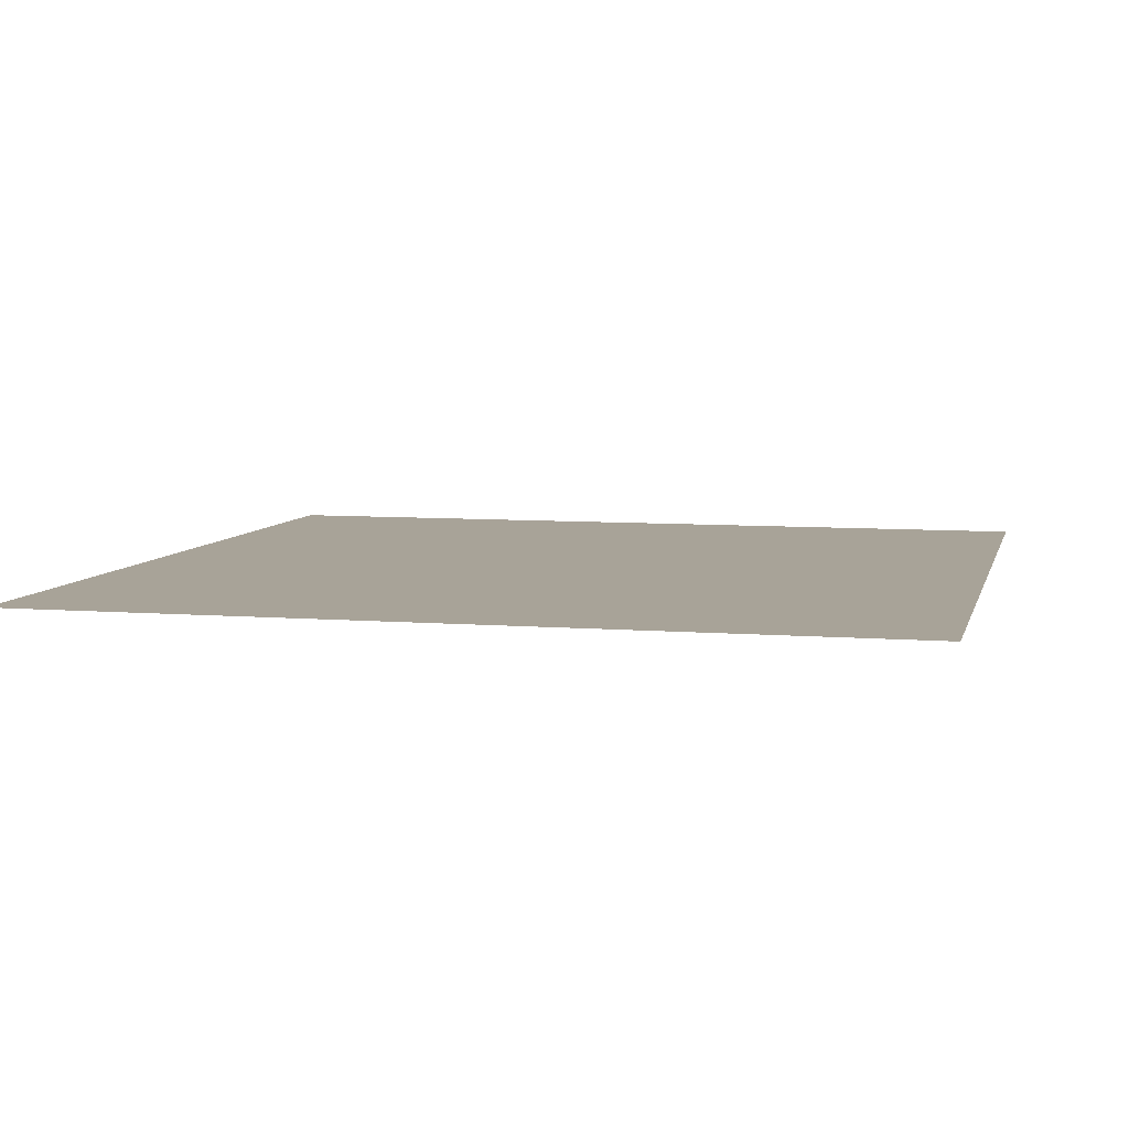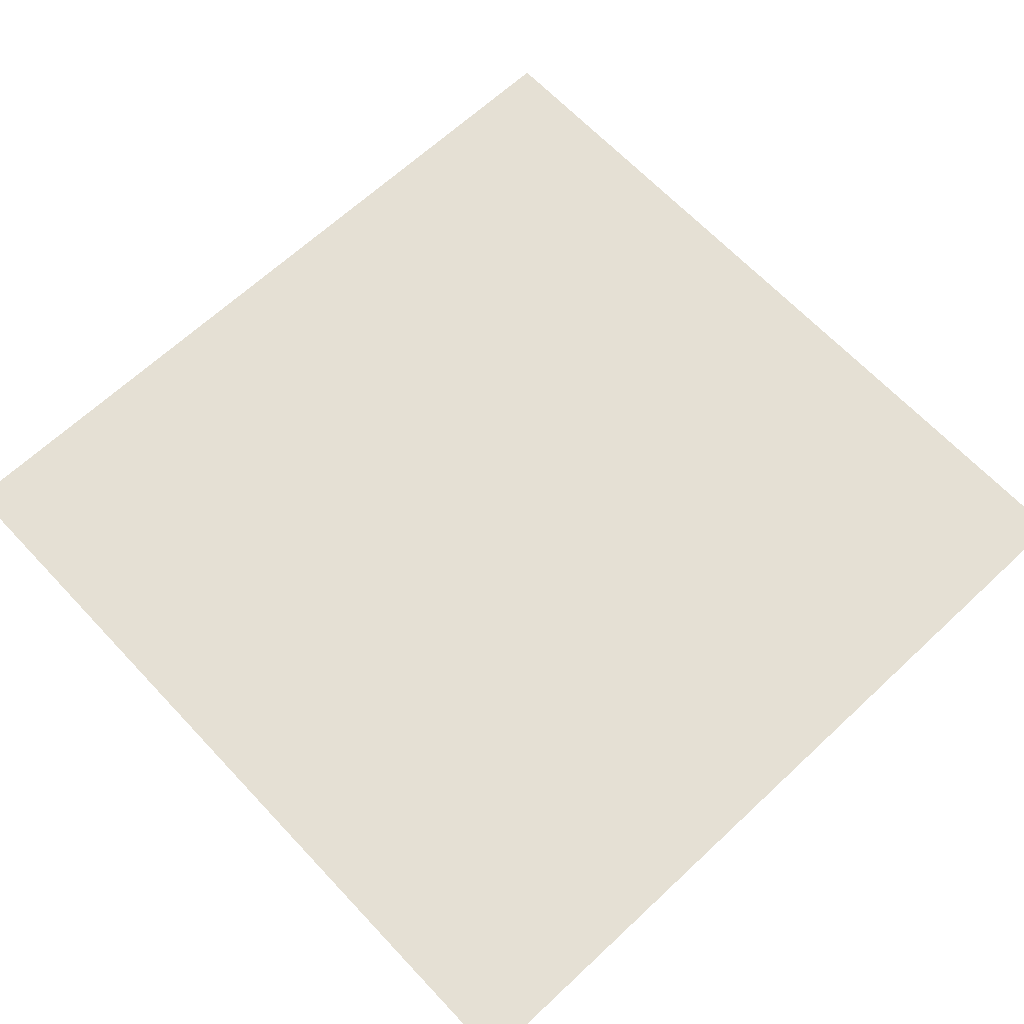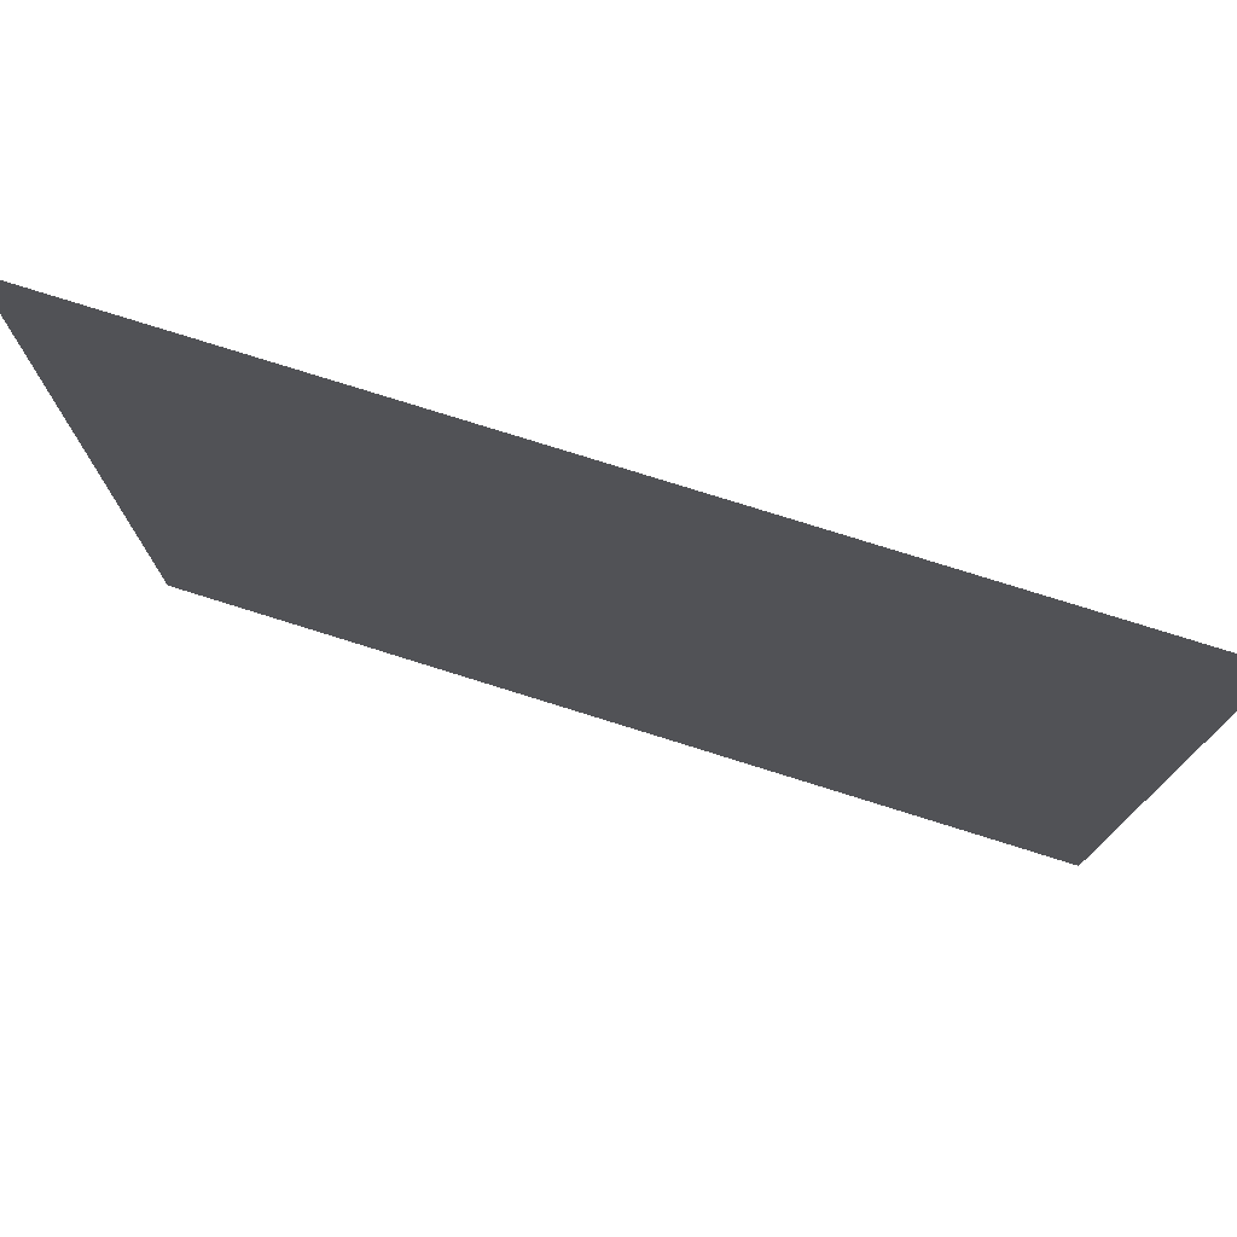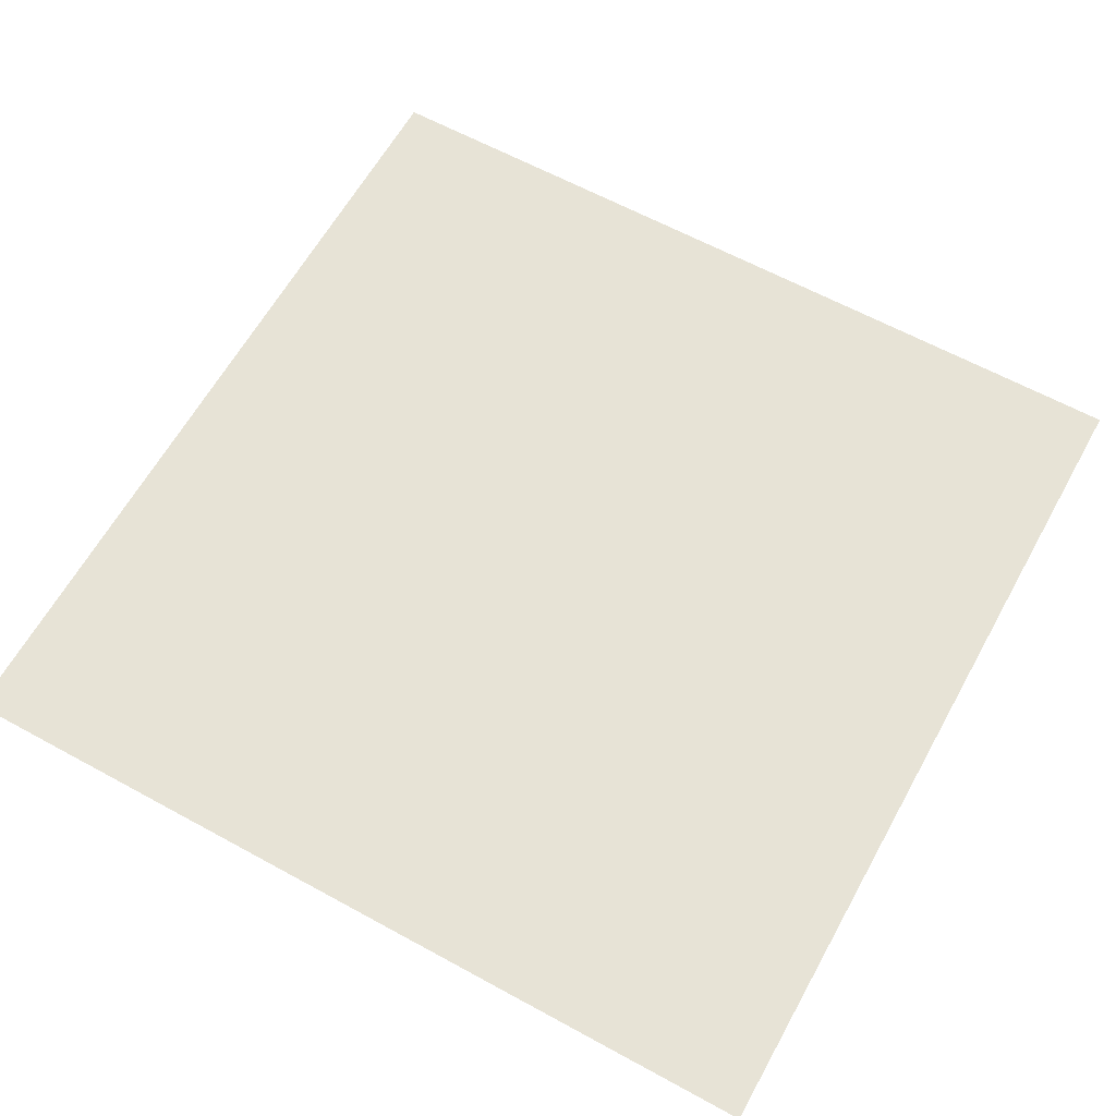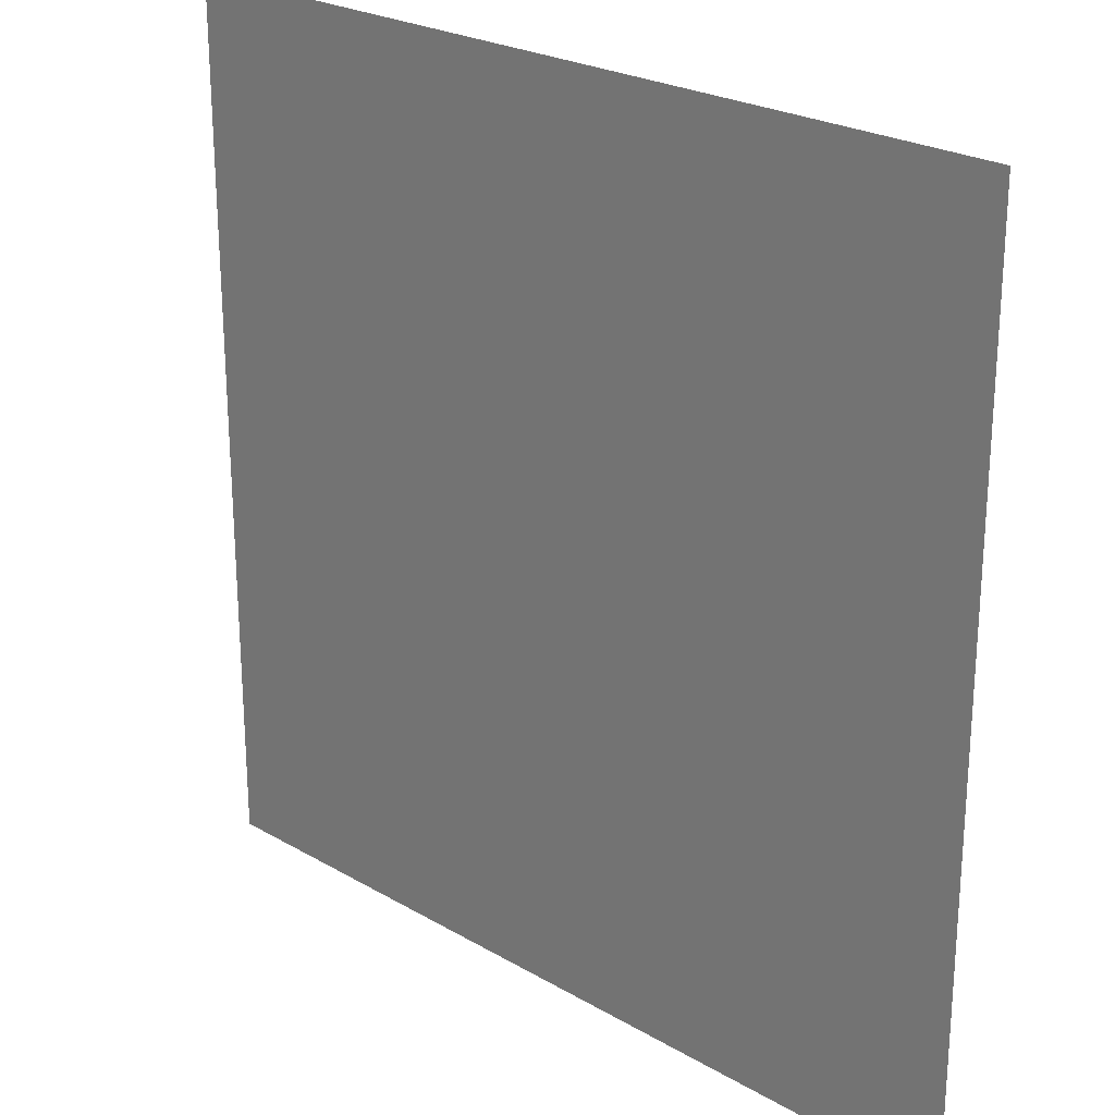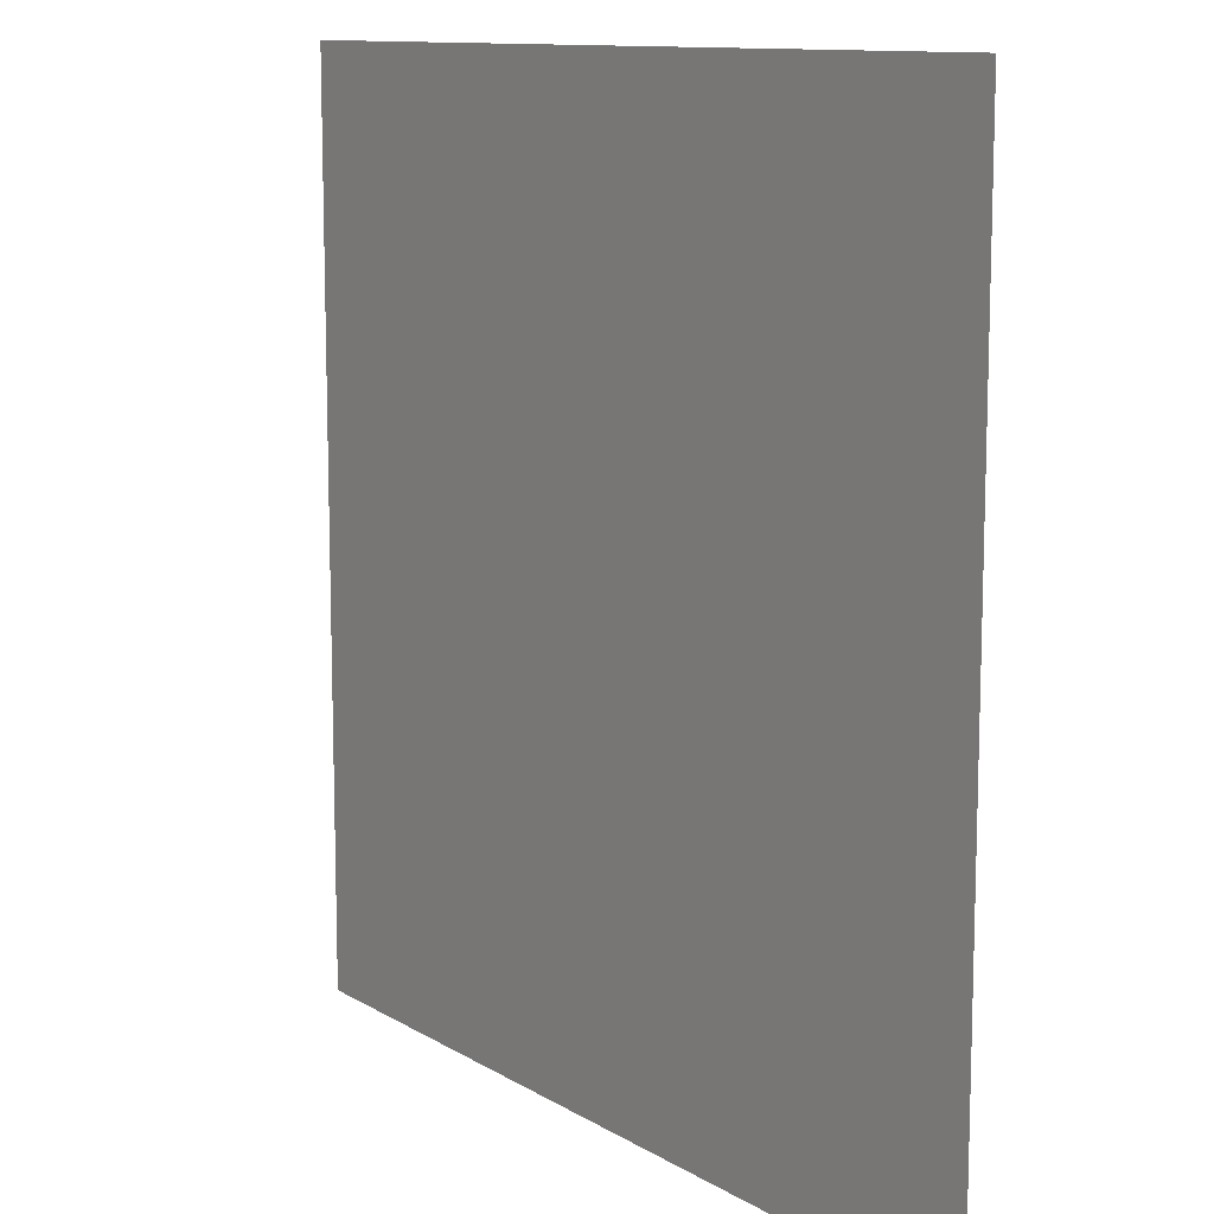
<metadata>
{"format":"obj","ext":"obj","renderer":"f3d","projection":"perspective","resolution":1024,"background":"white","views":[{"elev":6.9,"azim":13.3,"up":"+Z"},{"elev":65.6,"azim":-133.2,"up":"+Z"},{"elev":77.2,"azim":17.4,"up":"+Y"},{"elev":62.6,"azim":29.0,"up":"+Z"},{"elev":24.4,"azim":-136.3,"up":"+Y"},{"elev":11.3,"azim":54.8,"up":"+Y"}]}
</metadata>
<code>
o AlarmClockButton_23_AlarmClockButton_23_1_GeomSubset_2
v -0.0005 -0.0005 -0.364
v 0.0005 -0.0005 -0.364
v -0.0005 0.0005 -0.364
v 0.0005 0.0005 -0.364
v -0.0005 -0.0005 -0.364
v 0.0005 -0.0005 -0.364
v -0.0005 0.0005 -0.364
v 0.0005 0.0005 -0.364
v -0.0005 -0.0005 -0.364
v 0.0005 -0.0005 -0.364
v -0.0005 0.0005 -0.364
v 0.0005 0.0005 -0.364
v -0.0005 -0.0005 -0.364
v 0.0005 -0.0005 -0.364
v -0.0005 0.0005 -0.364
v 0.0005 0.0005 -0.364
v -0.0005 -0.0005 -0.364
v 0.0005 -0.0005 -0.364
v -0.0005 0.0005 -0.364
v 0.0005 0.0005 -0.364
v 0.04204 -0.05074 0.08807
v 0.04446 -0.04865 0.0888
v 0.04204 -0.04913 0.09017
v 0.04204 0.0303 0.118
v 0.04446 0.03078 0.1166
v 0.04204 0.03287 0.1174
v -0.04356 -0.05074 0.08807
v -0.04356 -0.04913 0.09017
v -0.04598 -0.04865 0.0888
v -0.04598 0.03078 0.1166
v -0.04356 0.0303 0.118
v -0.04356 0.03287 0.1174
v 0.04446 -0.04552 0.07985
v 0.04204 -0.04761 0.07911
v 0.04204 0.03601 0.1084
v 0.04446 0.03392 0.1077
v -0.04356 -0.04761 0.07911
v -0.04598 -0.04552 0.07984
v -0.04598 0.03392 0.1077
v -0.04356 0.03601 0.1084
v -0.04598 -0.03228 0.08448
v -0.04598 -0.03679 0.09736
v -0.04356 -0.03727 0.09873
v 0.04204 -0.03727 0.09873
v 0.04446 -0.03679 0.09736
v 0.04446 -0.03228 0.08448
v -0.04598 -0.01904 0.08912
v -0.04598 -0.02439 0.1044
v -0.04356 -0.02487 0.1058
v 0.04204 -0.02487 0.1058
v 0.04446 -0.02439 0.1044
v 0.04446 -0.01904 0.08912
v -0.04598 -0.005799 0.09376
v -0.04598 -0.01147 0.1099
v -0.04356 -0.01195 0.1113
v 0.04204 -0.01195 0.1113
v 0.04446 -0.01147 0.1099
v 0.04446 -0.005799 0.09376
v -0.04598 0.00744 0.0984
v -0.04598 0.002088 0.1137
v -0.04356 0.001609 0.115
v 0.04204 0.001609 0.115
v 0.04446 0.002088 0.1137
v 0.04446 0.00744 0.0984
v -0.04598 0.02068 0.103
v -0.04598 0.01617 0.1159
v -0.04356 0.01569 0.1173
v 0.04204 0.01569 0.1173
v 0.04446 0.01617 0.1159
v 0.04446 0.02068 0.103
f 9 10 12 11

</code>
